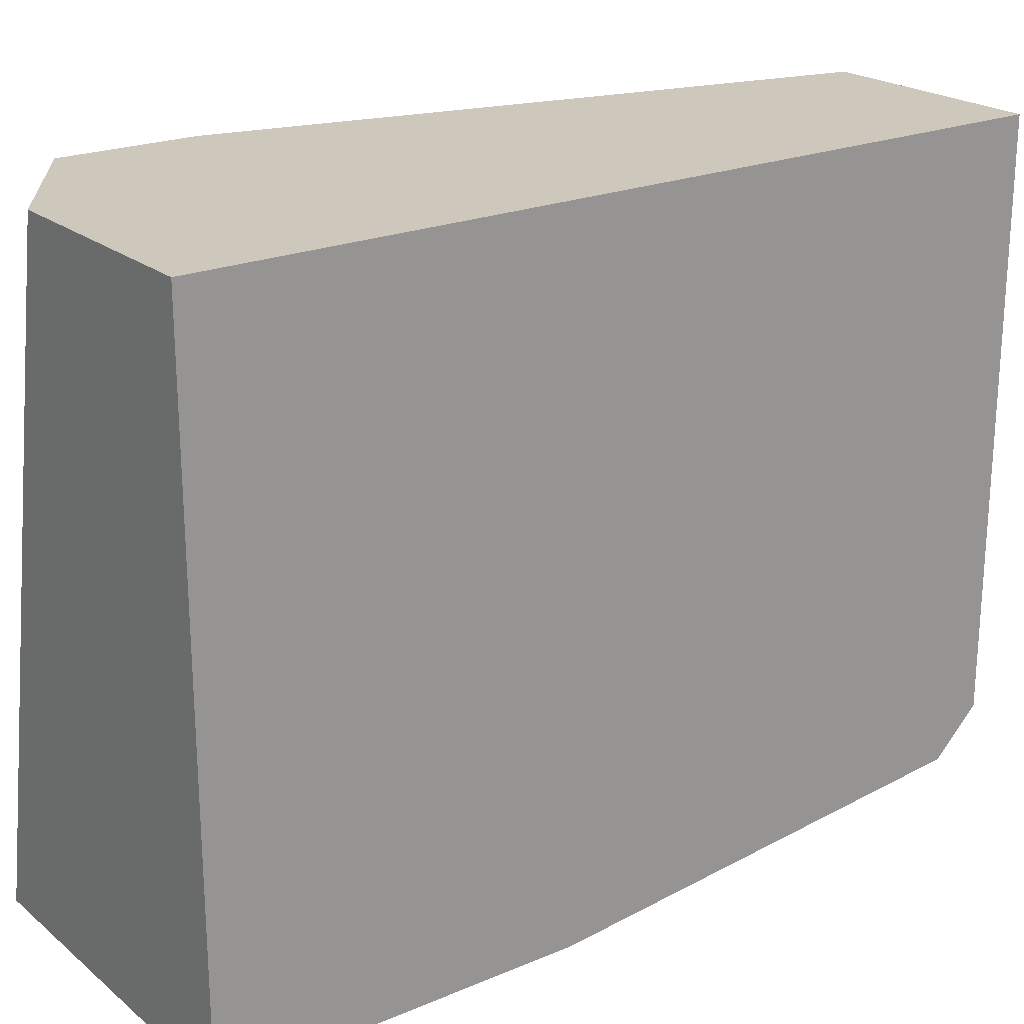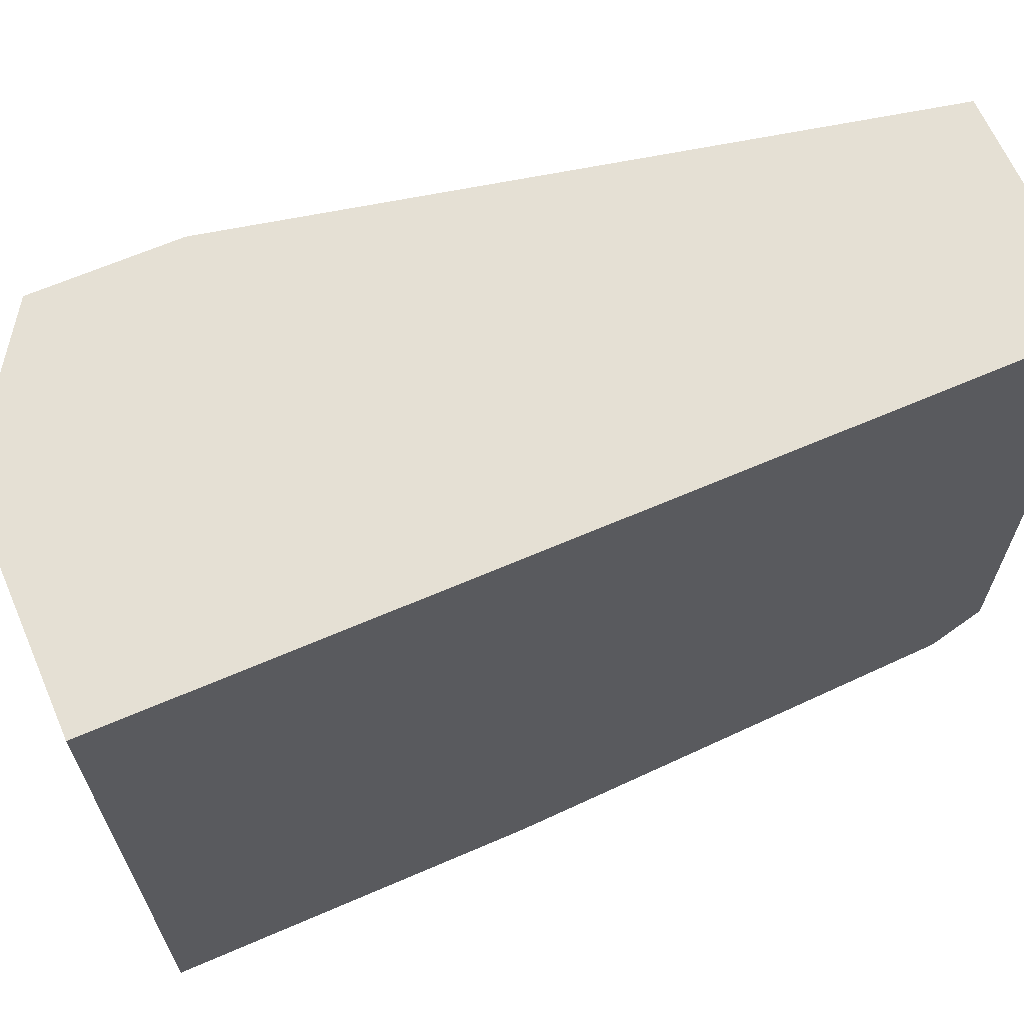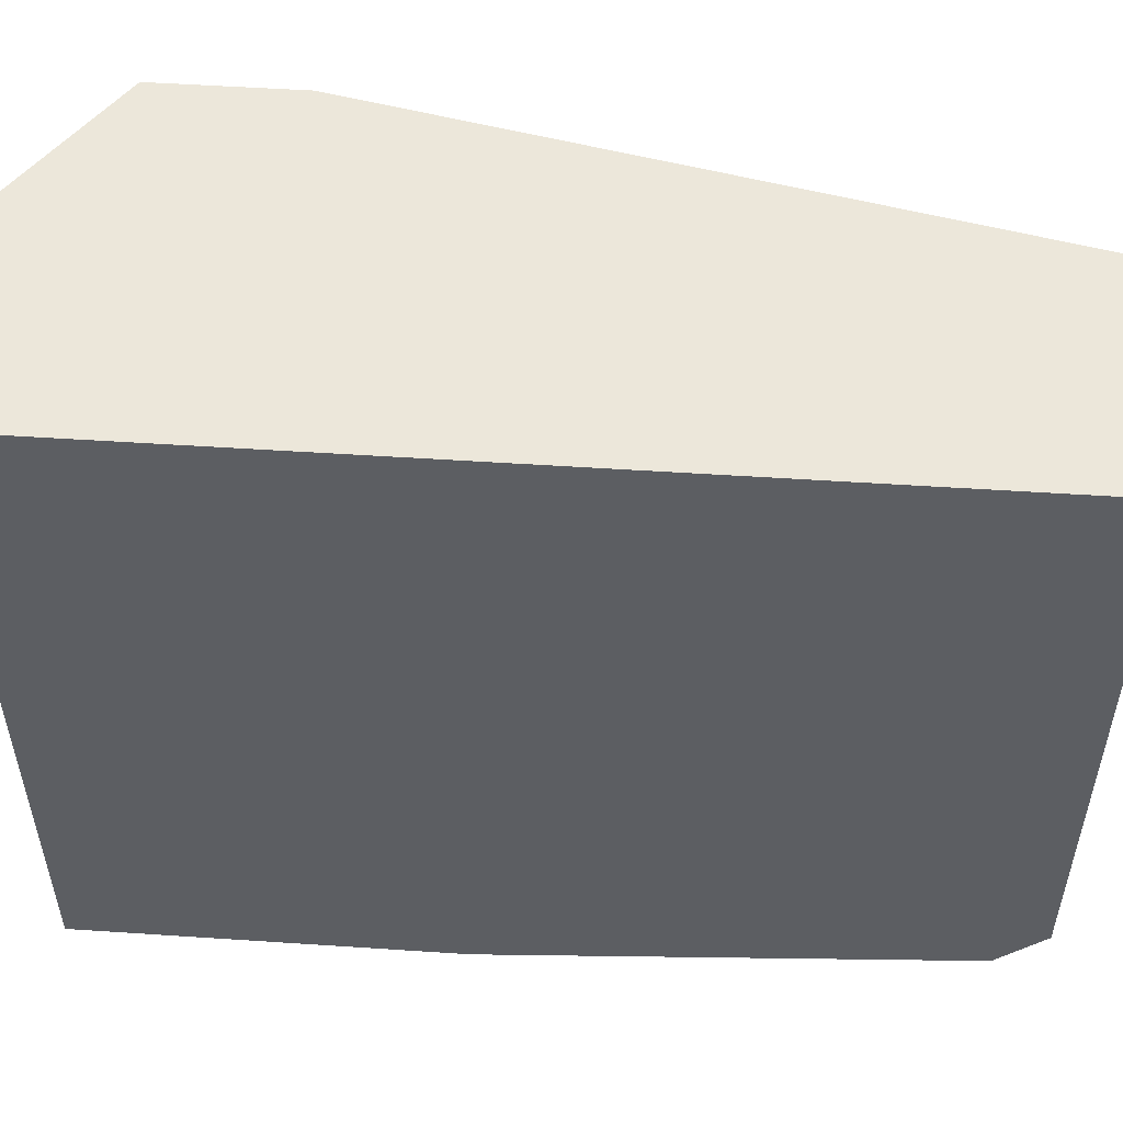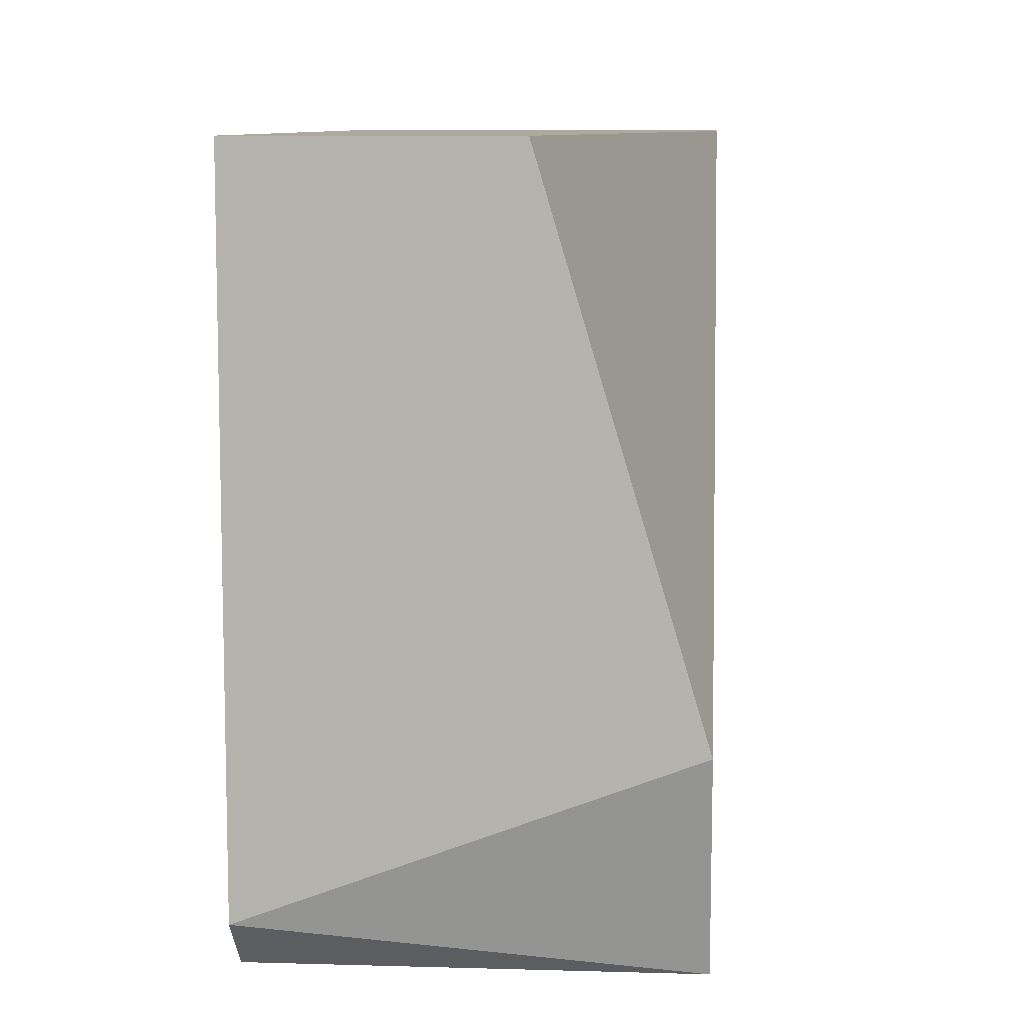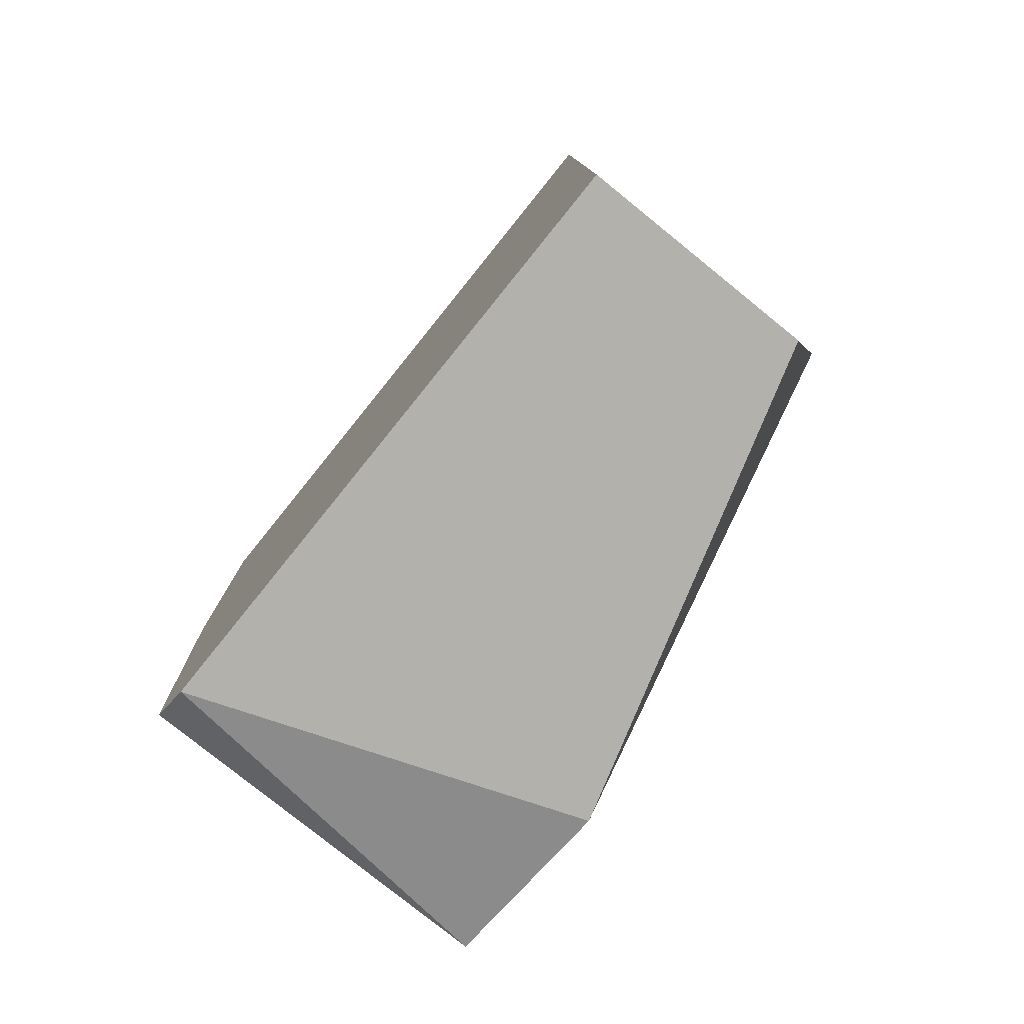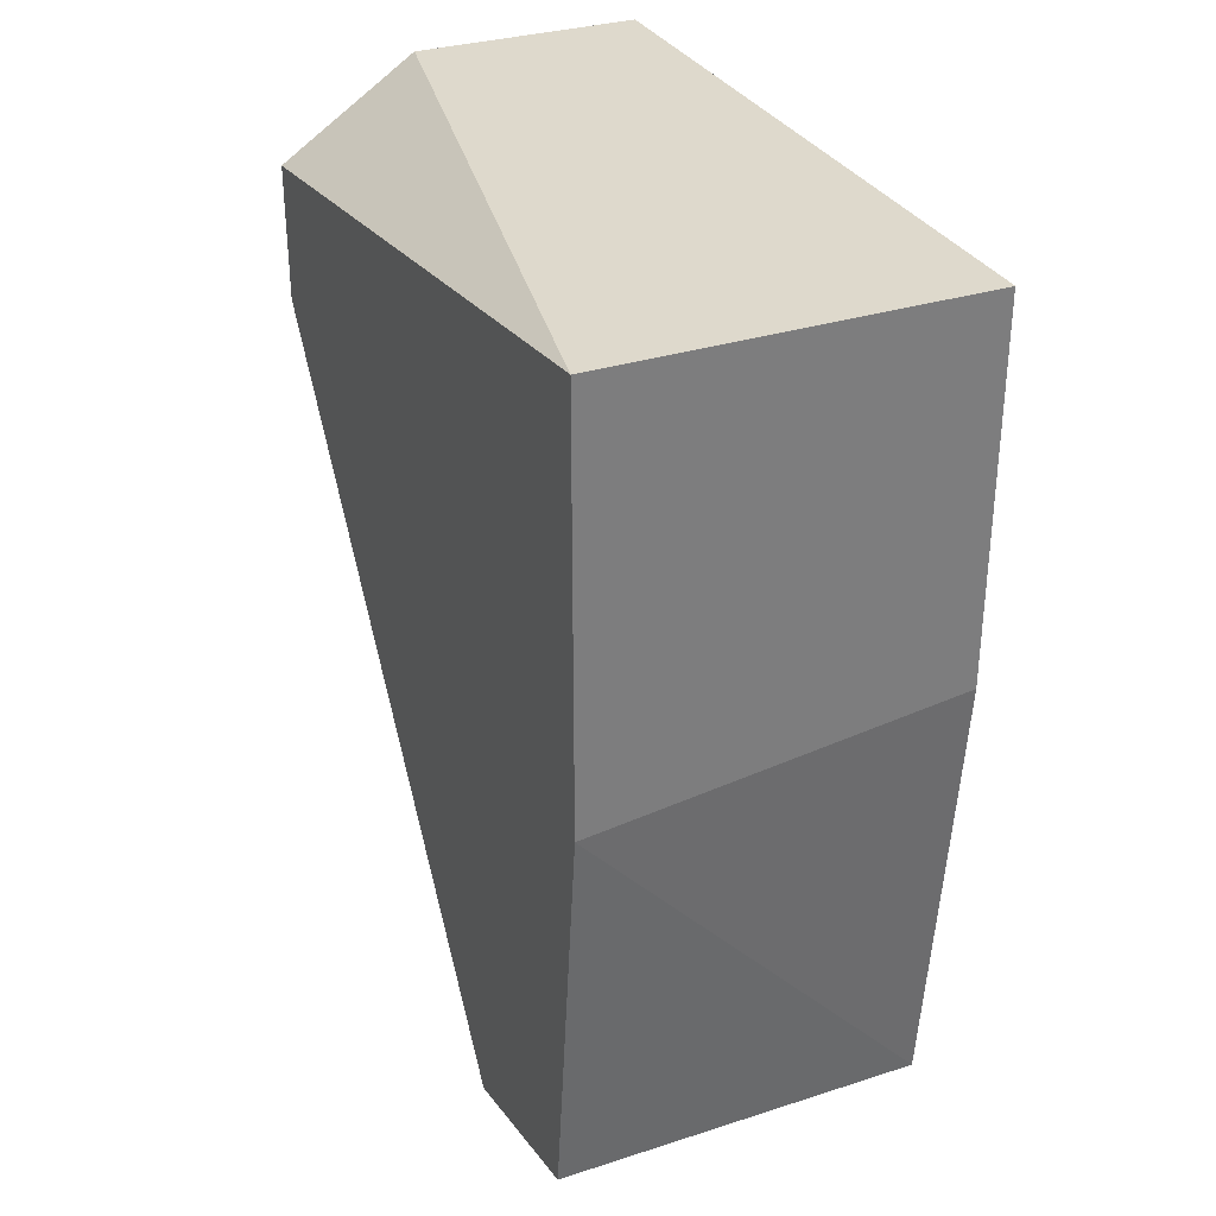
<metadata>
{"format":"obj","ext":"obj","renderer":"f3d","projection":"perspective","resolution":1024,"background":"white","views":[{"elev":22.0,"azim":-126.3,"up":"+Z"},{"elev":65.4,"azim":-113.5,"up":"+Z"},{"elev":52.1,"azim":-85.9,"up":"+Z"},{"elev":9.1,"azim":4.4,"up":"+Z"},{"elev":-78.9,"azim":-38.9,"up":"+Y"},{"elev":31.9,"azim":155.8,"up":"+Y"}]}
</metadata>
<code>
v -0.0314 0.00287 -0.00308
v -0.0314 -0.01701 -0.00308
v -0.03663 0.00287 -0.01878
v -0.03663 0.00287 -0.00308
v -0.03663 -0.0055 -0.01878
v -0.03663 -0.01701 -0.01668
v -0.03663 -0.01701 -0.00308
v -0.03663 -0.01596 -0.01773
v -0.02826 0.00287 -0.01878
v -0.02826 -0.006547 -0.01878
v -0.02826 -0.01701 -0.01354
v -0.02826 -0.002361 -0.00308
v -0.02826 -0.01596 -0.01773
v -0.02826 0.000778 -0.00308
f 10 8 5
f 4 1 3
f 1 4 7
f 4 3 7
f 3 1 9
f 7 3 8
f 1 7 12
f 13 9 12
f 12 7 2
f 12 2 11
f 13 12 11
f 2 7 11
f 9 13 10
f 3 9 10
f 13 8 10
f 9 1 14
f 1 12 14
f 12 9 14
f 8 13 6
f 7 8 6
f 13 11 6
f 11 7 6
f 8 3 5
f 3 10 5

</code>
